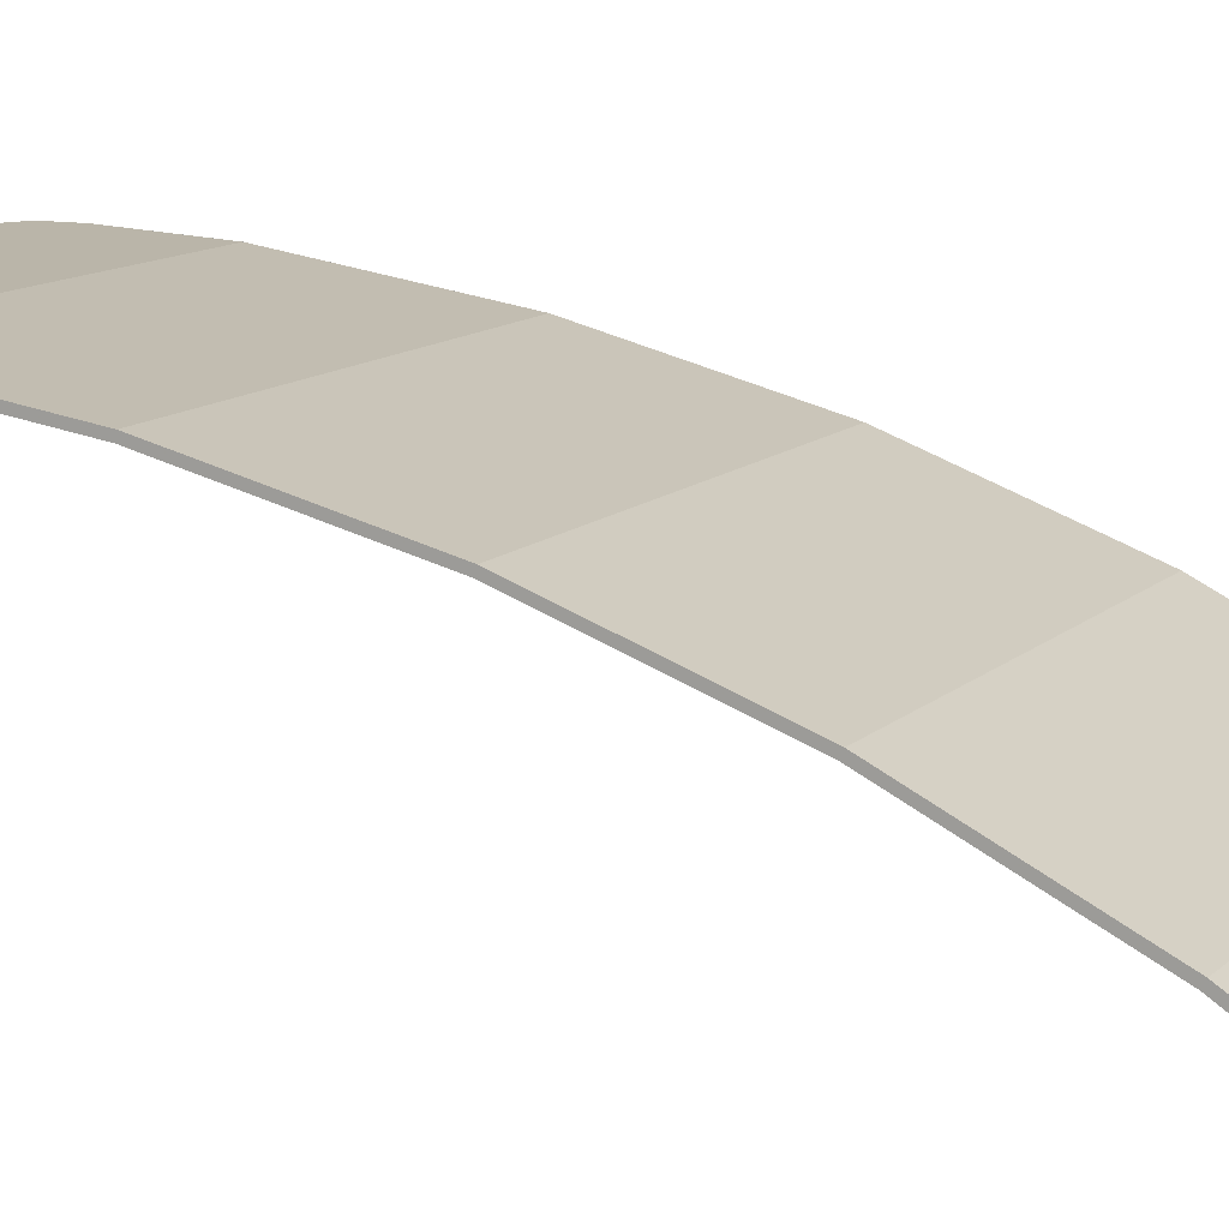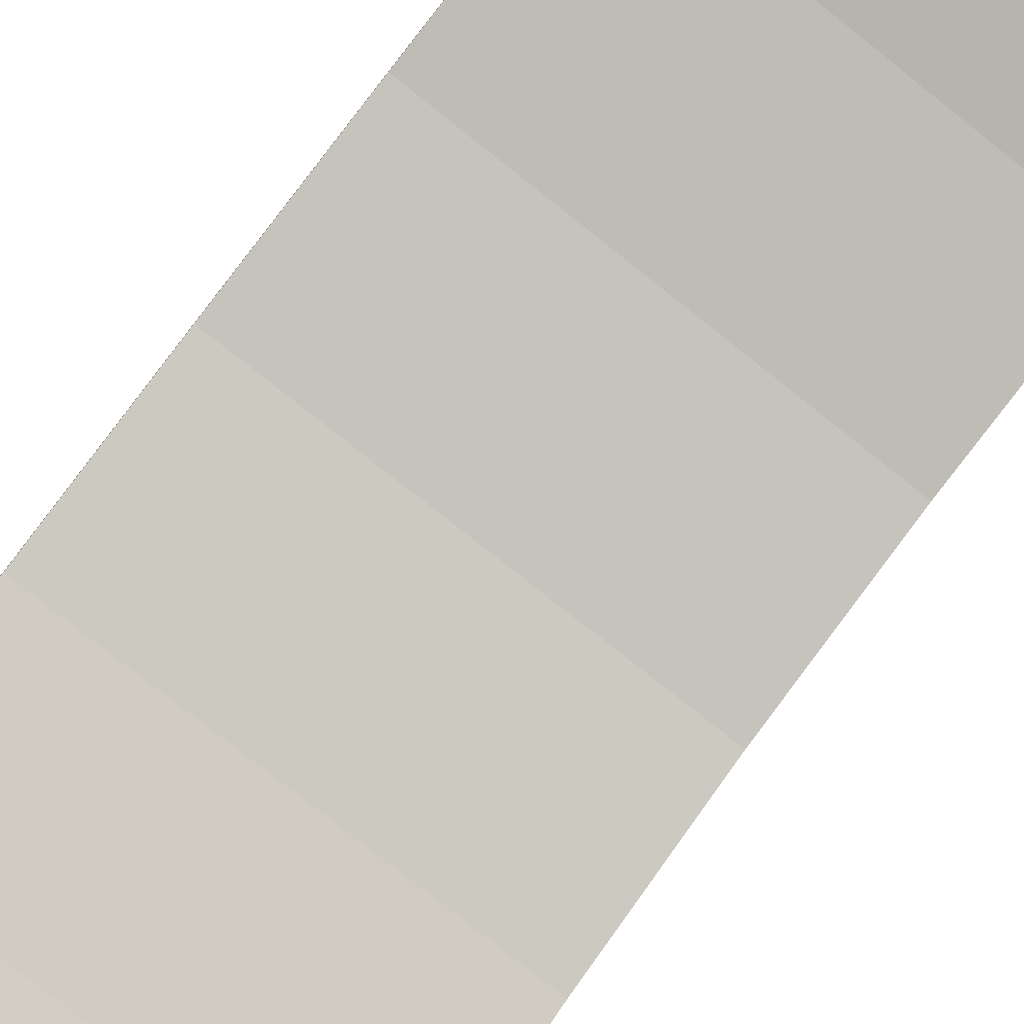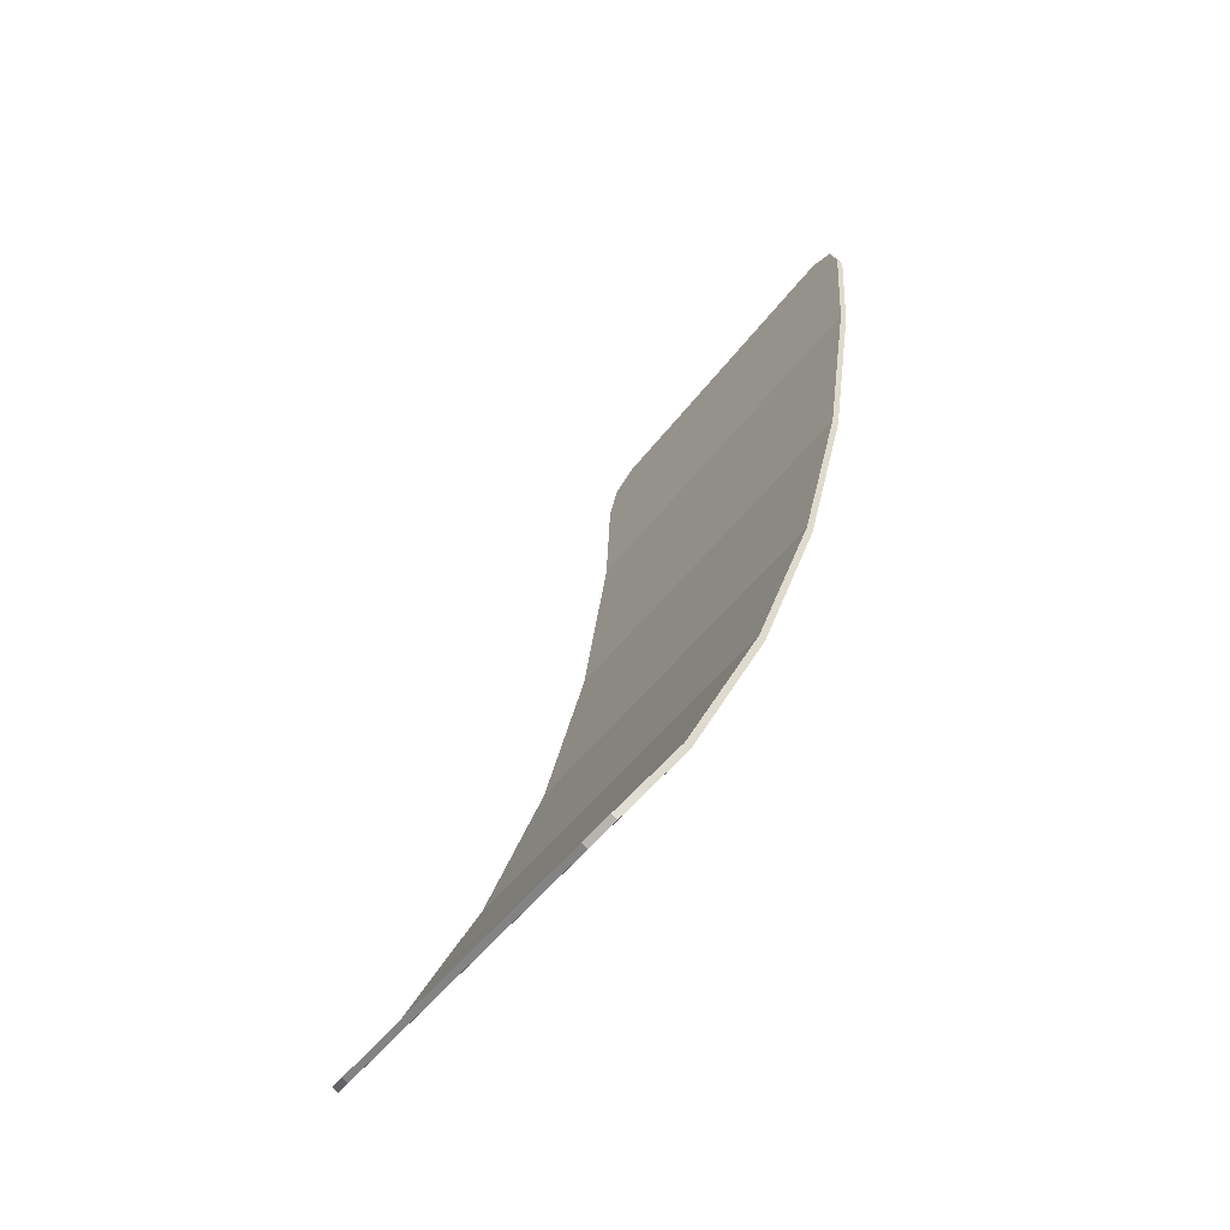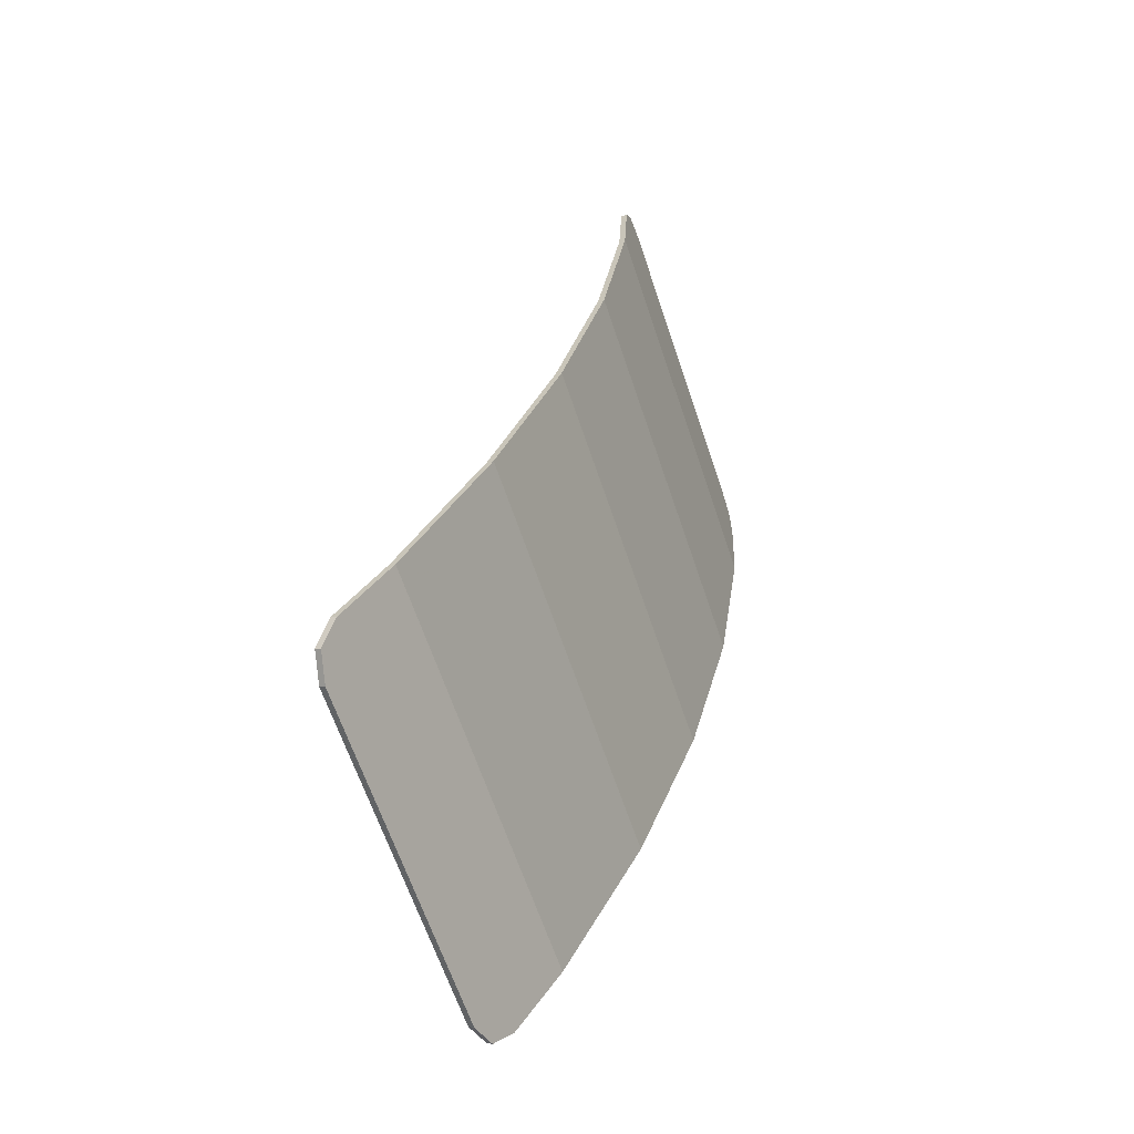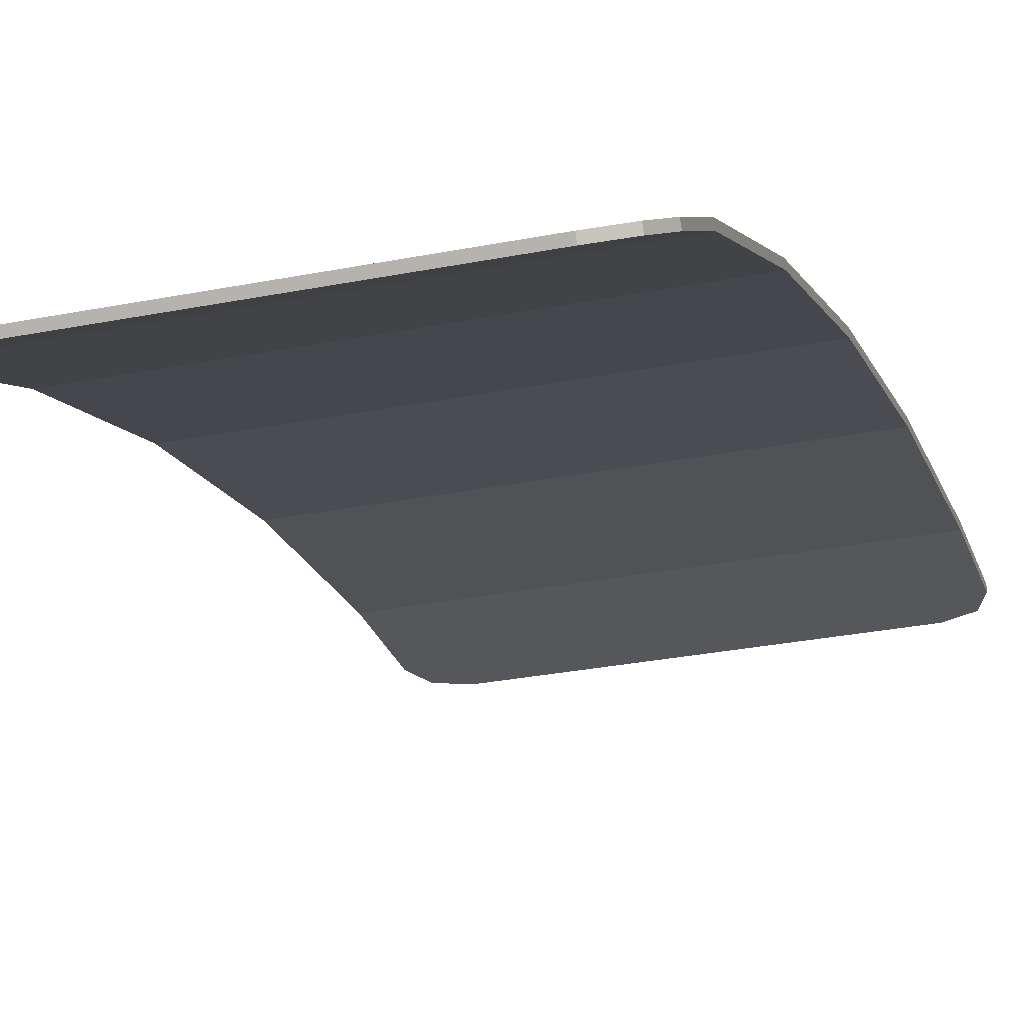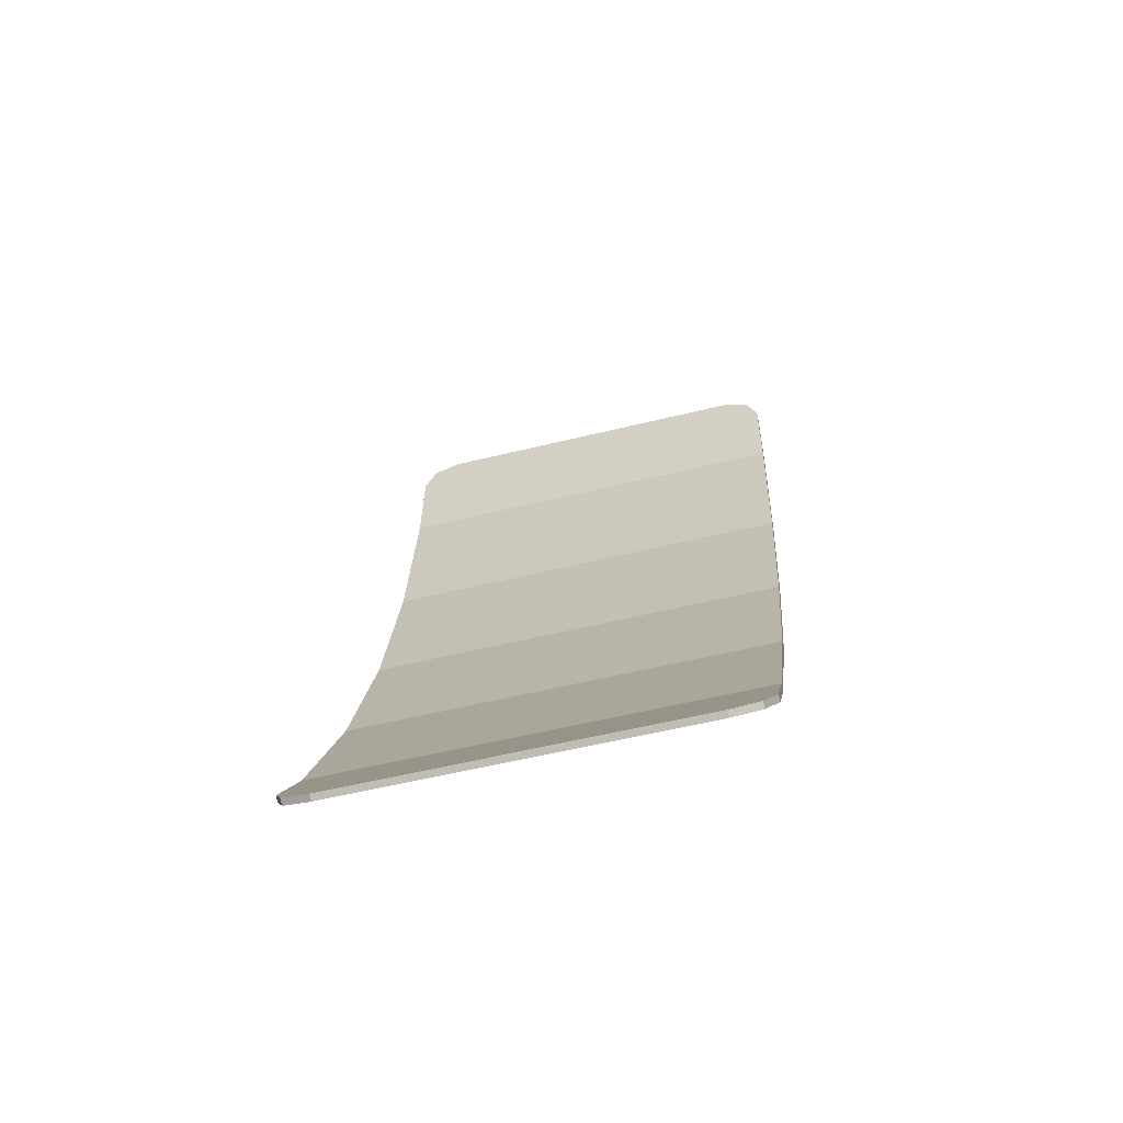
<metadata>
{"format":"obj","ext":"obj","renderer":"f3d","projection":"perspective","resolution":1024,"background":"white","views":[{"elev":12.0,"azim":116.8,"up":"+Y"},{"elev":-78.0,"azim":-38.4,"up":"+Y"},{"elev":-47.0,"azim":55.6,"up":"+Z"},{"elev":-65.4,"azim":108.7,"up":"+Z"},{"elev":-29.0,"azim":-163.5,"up":"+Y"},{"elev":-55.8,"azim":14.5,"up":"+Z"}]}
</metadata>
<code>
v 0.4 0.8043 1.325
v 0.378 0.8068 1.378
v 0.325 0.8078 1.4
v -0.4 0.8043 1.325
v -0.378 0.8068 1.378
v -0.325 0.8078 1.4
v 0.4 0.8043 1.325
v 0.325 0.8078 1.4
v 0.325 0.7951 1.13
v 0.4 0.7951 1.13
v 0.135 0.8078 1.4
v 0.135 0.7951 1.13
v 0.325 0.7951 1.13
v 0.325 0.8078 1.4
v 0.135 0.8078 1.4
v -0.325 0.8078 1.4
v -0.4 0.8043 1.325
v -0.4 0.7951 1.13
v 0.135 0.7951 1.13
v 0.135 0.8078 1.4
v -0.4 0.8043 1.325
v 0.325 0.7425 0.7656
v 0.4 0.7425 0.7656
v 0.4 0.7951 1.13
v 0.325 0.7951 1.13
v 0.325 0.7951 1.13
v 0.135 0.7951 1.13
v 0.135 0.7425 0.7656
v 0.325 0.7425 0.7656
v 0.135 0.7425 0.7656
v 0.135 0.7951 1.13
v -0.4 0.7951 1.13
v -0.4 0.7425 0.7656
v 0.325 0.6561 0.414
v 0.4 0.6561 0.414
v 0.4 0.7425 0.7656
v 0.325 0.7425 0.7656
v 0.325 0.7425 0.7656
v 0.135 0.7425 0.7656
v 0.135 0.6561 0.414
v 0.325 0.6561 0.414
v -0.4 0.7425 0.7656
v -0.4 0.6561 0.414
v 0.135 0.6561 0.414
v 0.135 0.7425 0.7656
v 0.325 0.6561 0.414
v 0.325 0.537 0.08095
v 0.4 0.537 0.08095
v 0.4 0.6561 0.414
v 0.135 0.6561 0.414
v 0.135 0.537 0.08095
v 0.325 0.537 0.08095
v 0.325 0.6561 0.414
v 0.135 0.6561 0.414
v -0.4 0.6561 0.414
v -0.4 0.537 0.08095
v 0.135 0.537 0.08095
v 0.325 0.3875 -0.2279
v 0.4 0.3875 -0.2279
v 0.4 0.537 0.08096
v 0.325 0.537 0.08096
v 0.135 0.537 0.08096
v 0.135 0.3875 -0.2279
v 0.325 0.3875 -0.2279
v 0.325 0.537 0.08096
v -0.4 0.537 0.08096
v -0.4 0.3875 -0.2279
v 0.135 0.3875 -0.2279
v 0.135 0.537 0.08096
v 0.4 0.3043 -0.3589
v 0.378 0.2759 -0.4037
v 0.325 0.2641 -0.4223
v -0.4 0.3043 -0.3589
v -0.378 0.2759 -0.4037
v -0.325 0.2641 -0.4223
v 0.325 0.2641 -0.4223
v 0.4 0.3043 -0.3589
v 0.4 0.3875 -0.2279
v 0.325 0.3875 -0.2279
v 0.325 0.3875 -0.2279
v 0.135 0.3875 -0.2279
v 0.135 0.2641 -0.4223
v 0.325 0.2641 -0.4223
v -0.4 0.3875 -0.2279
v -0.4 0.3043 -0.3589
v 0.135 0.2641 -0.4223
v 0.135 0.3875 -0.2279
v 0.135 0.2641 -0.4223
v -0.4 0.3043 -0.3589
v -0.325 0.2641 -0.4223
v 0.4 0.7918 1.325
v 0.378 0.7943 1.378
v 0.325 0.7953 1.4
v -0.4 0.7918 1.325
v -0.378 0.7943 1.378
v -0.325 0.7953 1.4
v 0.378 0.7943 1.378
v 0.4 0.7918 1.325
v 0.4 0.8043 1.325
v 0.378 0.8067 1.378
v 0.325 0.7953 1.4
v 0.378 0.7943 1.378
v 0.378 0.8067 1.378
v 0.325 0.8078 1.4
v -0.378 0.7943 1.378
v -0.4 0.7918 1.325
v -0.4 0.8043 1.325
v -0.378 0.8067 1.378
v -0.325 0.7953 1.4
v -0.378 0.7943 1.378
v -0.378 0.8067 1.378
v -0.325 0.8078 1.4
v 0.4 0.2938 -0.3523
v 0.378 0.2654 -0.397
v 0.325 0.2536 -0.4156
v -0.4 0.2938 -0.3523
v -0.378 0.2654 -0.397
v -0.325 0.2536 -0.4156
v 0.378 0.2654 -0.397
v 0.4 0.2938 -0.3523
v 0.4 0.3043 -0.3589
v 0.378 0.2759 -0.4037
v 0.325 0.2536 -0.4156
v 0.378 0.2654 -0.397
v 0.378 0.2759 -0.4037
v 0.325 0.2641 -0.4223
v -0.378 0.2654 -0.397
v -0.4 0.2938 -0.3523
v -0.4 0.3043 -0.3589
v -0.378 0.2759 -0.4037
v -0.325 0.2536 -0.4156
v -0.378 0.2654 -0.397
v -0.378 0.2759 -0.4037
v -0.325 0.2641 -0.4223
v 0.325 0.7953 1.4
v 0.4 0.7918 1.325
v -0.4 0.7918 1.325
v -0.325 0.7953 1.4
v 0.4 0.7918 1.325
v 0.4 0.7826 1.131
v -0.4 0.7826 1.131
v -0.4 0.7918 1.325
v 0.4 0.7826 1.131
v 0.4 0.7302 0.768
v -0.4 0.7302 0.768
v -0.4 0.7826 1.131
v 0.4 0.7302 0.768
v 0.4 0.6441 0.4176
v -0.4 0.6441 0.4176
v -0.4 0.7302 0.768
v 0.4 0.6441 0.4176
v 0.4 0.5255 0.0858
v -0.4 0.5255 0.0858
v -0.4 0.6441 0.4176
v 0.4 0.5255 0.0858
v 0.4 0.3766 -0.2218
v -0.4 0.3766 -0.2218
v -0.4 0.5255 0.0858
v 0.4 0.3766 -0.2218
v 0.4 0.2938 -0.3523
v -0.4 0.2938 -0.3523
v -0.4 0.3766 -0.2218
v 0.4 0.2938 -0.3523
v 0.325 0.2536 -0.4156
v -0.325 0.2536 -0.4156
v -0.4 0.2938 -0.3523
v 0.325 0.7953 1.4
v -0.325 0.7953 1.4
v -0.325 0.8078 1.4
v 0.325 0.8078 1.4
v 0.4 0.7918 1.325
v 0.4 0.8043 1.325
v 0.4 0.7951 1.13
v 0.4 0.7826 1.131
v -0.4 0.7918 1.325
v -0.4 0.7826 1.131
v -0.4 0.7951 1.13
v -0.4 0.8043 1.325
v 0.4 0.7826 1.131
v 0.4 0.7951 1.13
v 0.4 0.7425 0.7656
v 0.4 0.7302 0.768
v -0.4 0.7826 1.131
v -0.4 0.7302 0.768
v -0.4 0.7425 0.7656
v -0.4 0.7951 1.13
v 0.4 0.7302 0.768
v 0.4 0.7425 0.7656
v 0.4 0.6561 0.414
v 0.4 0.6441 0.4176
v -0.4 0.7302 0.768
v -0.4 0.6441 0.4176
v -0.4 0.6561 0.414
v -0.4 0.7425 0.7656
v 0.4 0.6441 0.4176
v 0.4 0.6561 0.414
v 0.4 0.537 0.08096
v 0.4 0.5255 0.0858
v -0.4 0.6441 0.4176
v -0.4 0.5255 0.0858
v -0.4 0.537 0.08096
v -0.4 0.6561 0.414
v 0.4 0.5255 0.0858
v 0.4 0.537 0.08096
v 0.4 0.3875 -0.2279
v 0.4 0.3766 -0.2218
v -0.4 0.5255 0.0858
v -0.4 0.3766 -0.2218
v -0.4 0.3875 -0.2279
v -0.4 0.537 0.08096
v 0.4 0.3766 -0.2218
v 0.4 0.3875 -0.2279
v 0.4 0.3043 -0.3589
v 0.4 0.2938 -0.3523
v -0.4 0.3766 -0.2218
v -0.4 0.2938 -0.3523
v -0.4 0.3043 -0.3589
v -0.4 0.3875 -0.2279
v 0.325 0.2536 -0.4156
v 0.325 0.2641 -0.4223
v -0.325 0.2641 -0.4223
v -0.325 0.2536 -0.4156
g mesh4860820
f 1 3 2
g mesh4860822
f 4 5 6
f 7 9 8
f 9 7 10
f 11 13 12
f 13 11 14
f 15 17 16
f 18 20 19
f 20 18 21
f 22 24 23
f 24 22 25
f 26 28 27
f 28 26 29
f 30 32 31
f 32 30 33
f 34 36 35
f 36 34 37
f 38 40 39
f 40 38 41
f 42 44 43
f 44 42 45
f 46 48 47
f 48 46 49
f 50 52 51
f 52 50 53
f 54 56 55
f 56 54 57
f 58 60 59
f 60 58 61
f 62 64 63
f 64 62 65
f 66 68 67
f 68 66 69
g mesh4860824
f 70 71 72
g mesh4860826
f 73 75 74
f 76 78 77
f 78 76 79
f 80 82 81
f 82 80 83
f 84 86 85
f 86 84 87
f 88 90 89
g mesh4860828
f 91 92 93
g mesh4860830
f 94 96 95
g mesh4860832
f 97 98 99
f 99 100 97
f 101 102 103
f 103 104 101
g mesh4860834
f 105 107 106
f 107 105 108
f 109 111 110
f 111 109 112
g mesh4860836
f 113 115 114
g mesh4860838
f 116 117 118
g mesh4860840
f 119 121 120
f 121 119 122
f 123 125 124
f 125 123 126
g mesh4860842
f 127 128 129
f 129 130 127
f 131 132 133
f 133 134 131
f 135 137 136
f 137 135 138
f 139 141 140
f 141 139 142
f 143 145 144
f 145 143 146
f 147 149 148
f 149 147 150
f 151 153 152
f 153 151 154
f 155 157 156
f 157 155 158
f 159 161 160
f 161 159 162
f 163 165 164
f 165 163 166
f 167 169 168
f 169 167 170
f 171 173 172
f 173 171 174
f 175 177 176
f 177 175 178
f 179 181 180
f 181 179 182
f 183 185 184
f 185 183 186
f 187 189 188
f 189 187 190
f 191 193 192
f 193 191 194
f 195 197 196
f 197 195 198
f 199 201 200
f 201 199 202
f 203 205 204
f 205 203 206
f 207 209 208
f 209 207 210
f 211 213 212
f 213 211 214
f 215 217 216
f 217 215 218
f 219 221 220
f 221 219 222

</code>
